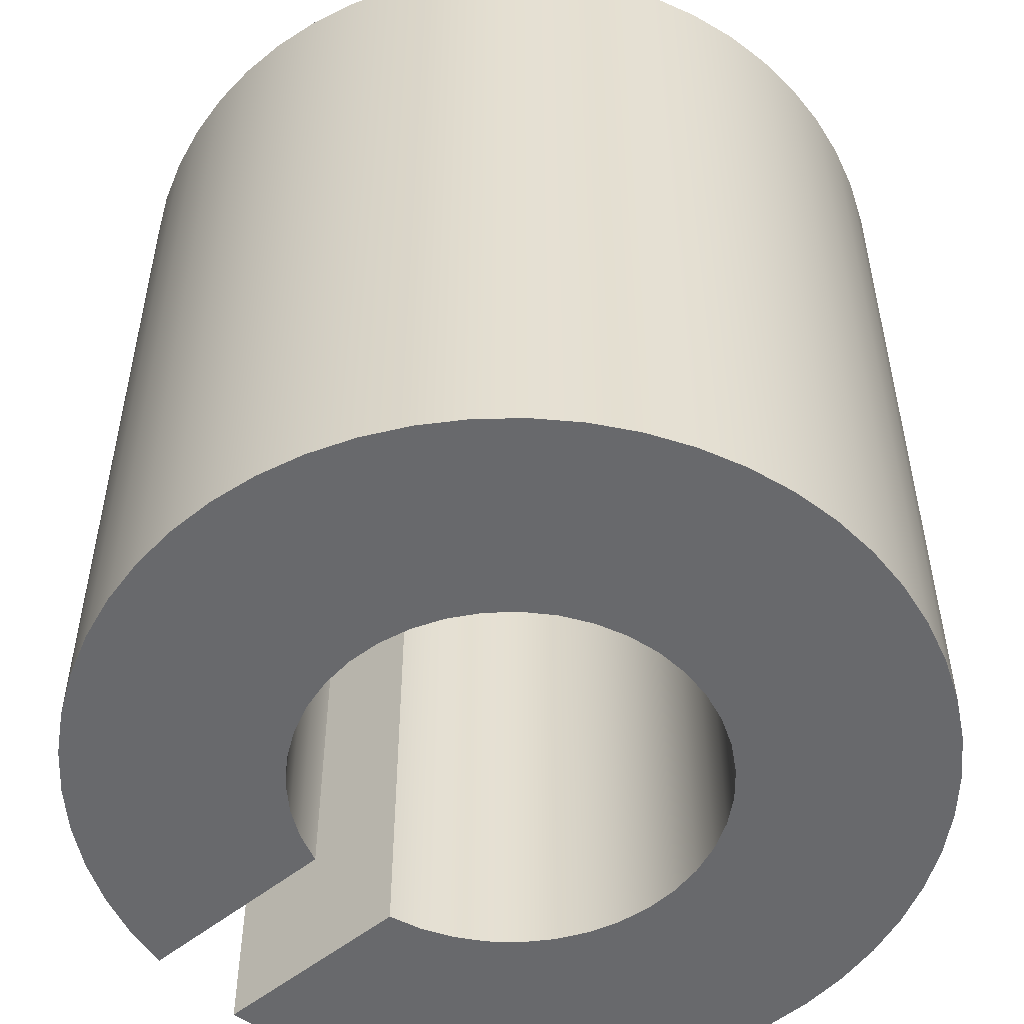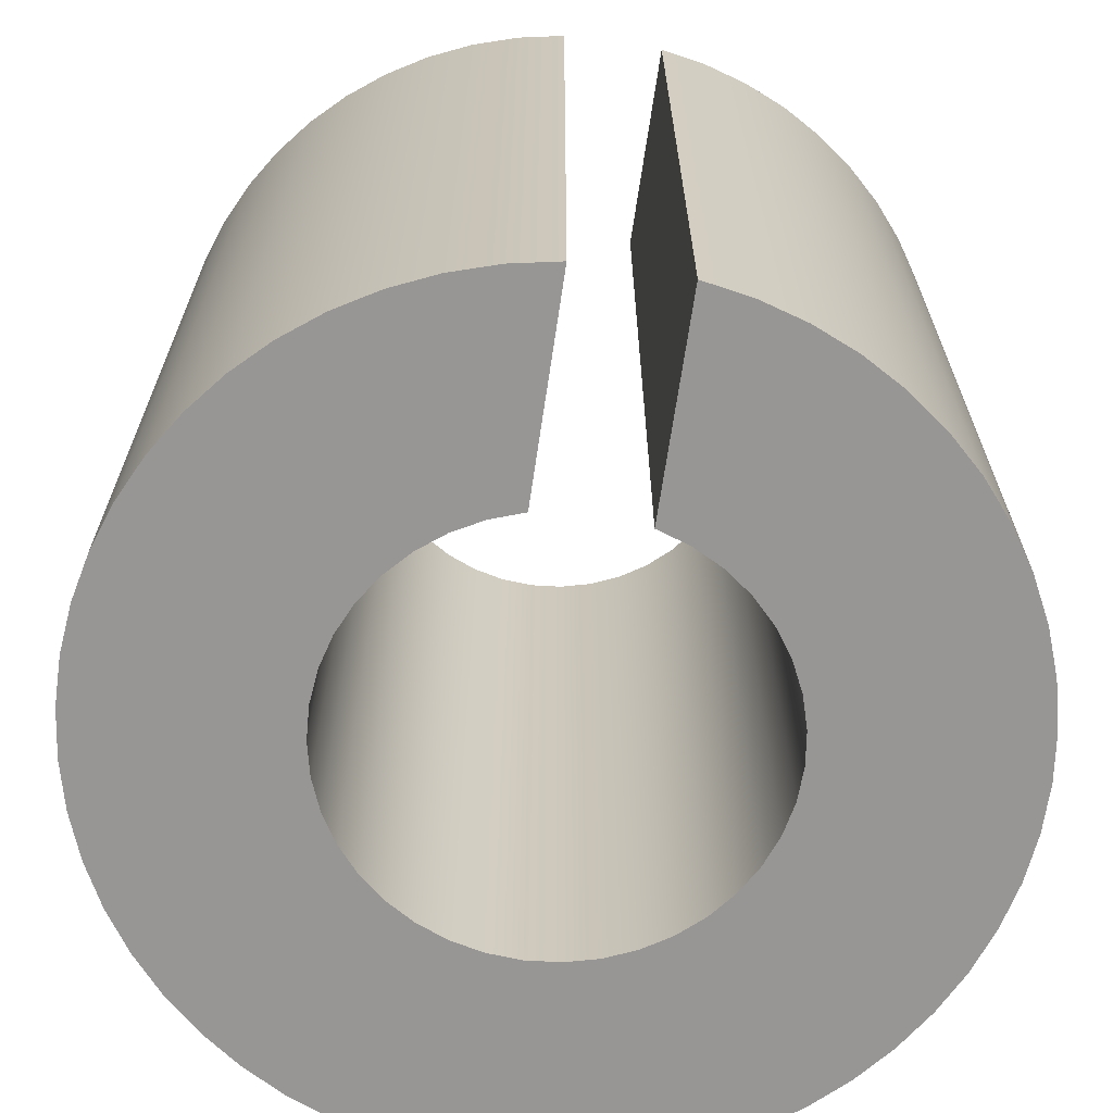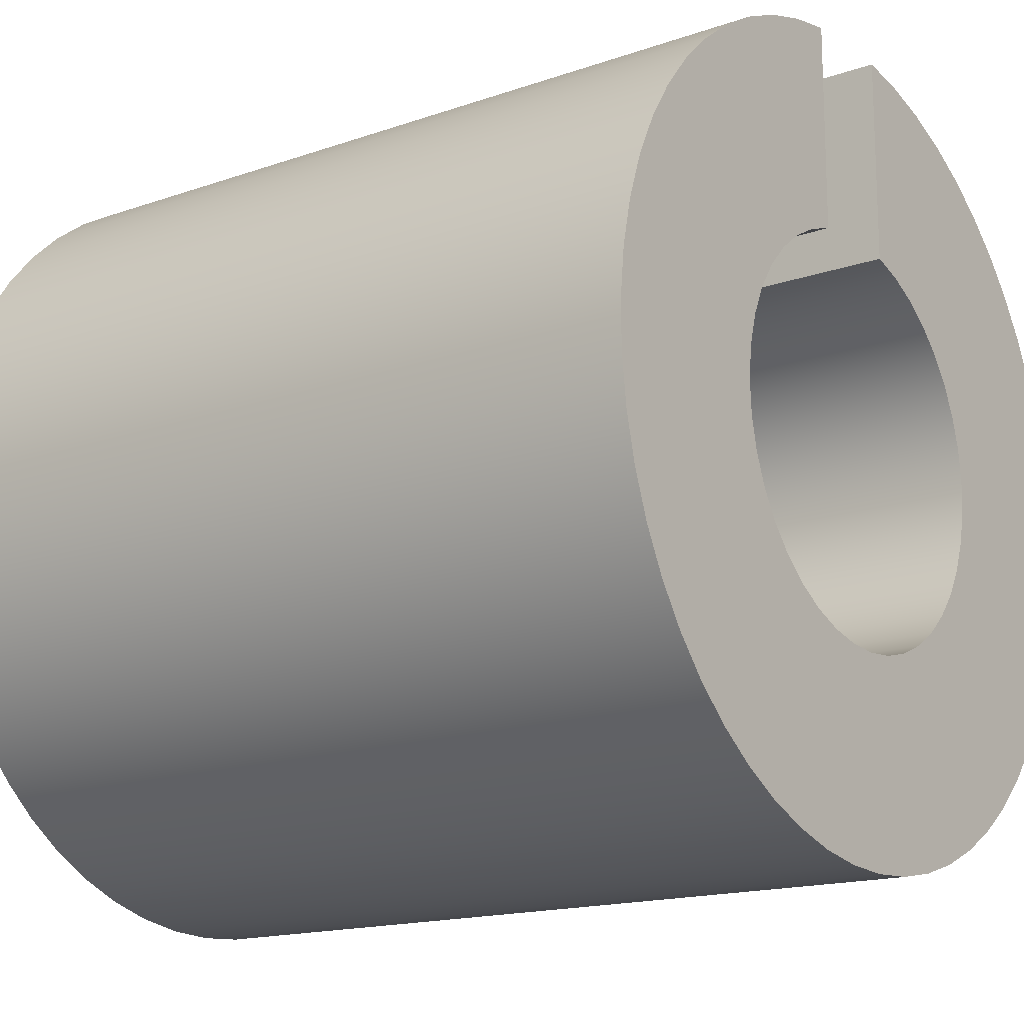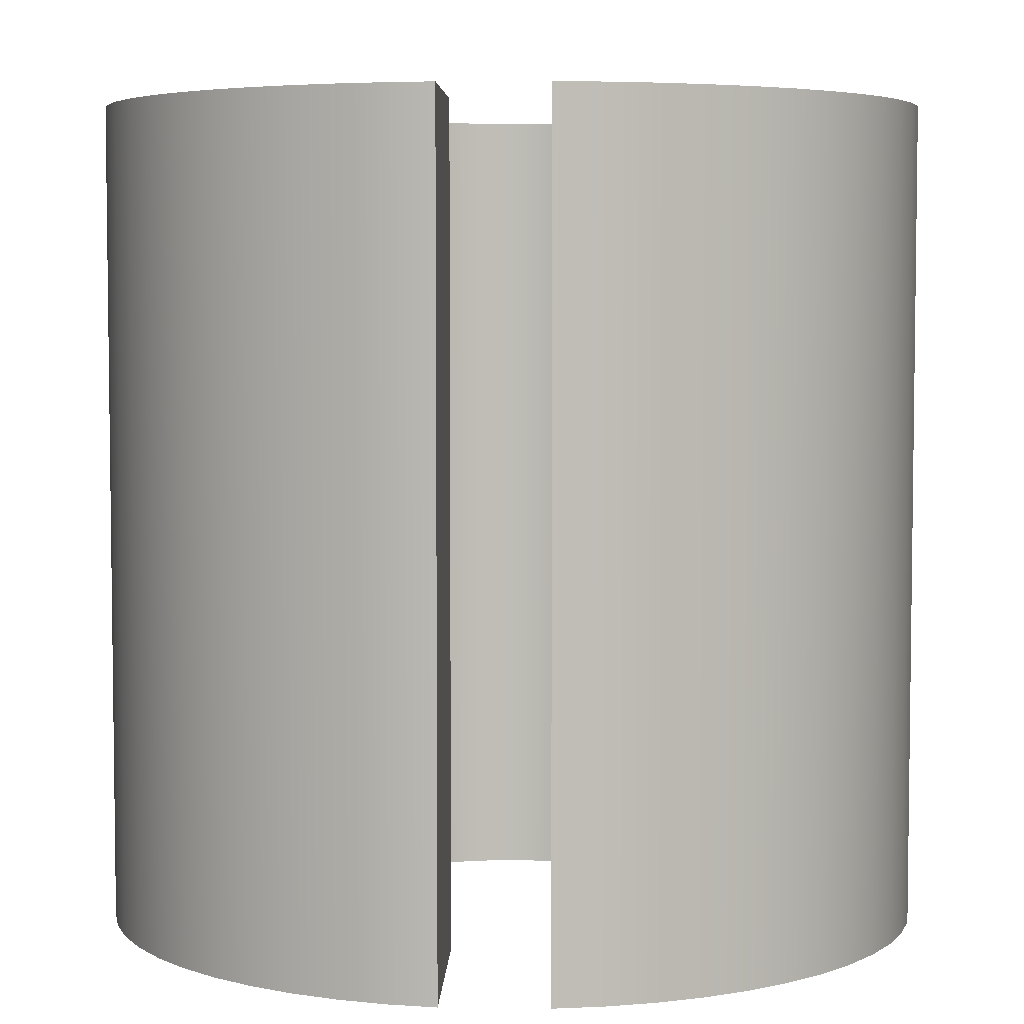
<metadata>
{"format":"obj","ext":"obj","renderer":"f3d","projection":"perspective","resolution":1024,"background":"white","views":[{"elev":-52.7,"azim":131.1,"up":"+Y"},{"elev":-67.8,"azim":-8.4,"up":"+Y"},{"elev":-15.9,"azim":-53.9,"up":"+Z"},{"elev":4.9,"azim":2.0,"up":"+Y"}]}
</metadata>
<code>
v -0.05114 0 0.1934
v -0.0814 0 0.1827
v -0.1096 0 0.1673
v -0.1349 0 0.1476
v -0.1568 0 0.1242
v -0.1746 0 0.09748
v -0.188 0 0.06829
v -0.1965 0 0.03735
v -0.1999 0 0.005445
v -0.1982 0 -0.0266
v -0.1914 0 -0.05796
v -0.1797 0 -0.08783
v -0.1633 0 -0.1154
v -0.1428 0 -0.1401
v -0.1185 0 -0.1611
v -0.09122 0 -0.178
v -0.06158 0 -0.1903
v -0.03036 0 -0.1977
v 0.001649 0 -0.2
v 0.03361 0 -0.1972
v 0.06471 0 -0.1892
v 0.09415 0 -0.1765
v 0.1212 0 -0.1591
v 0.145 0 -0.1377
v 0.1652 0 -0.1127
v 0.1811 0 -0.08485
v 0.1923 0 -0.0548
v 0.1986 0 -0.02333
v 0.1998 0 0.008742
v 0.1958 0 0.04059
v 0.1868 0 0.07139
v 0.173 0 0.1003
v 0.1547 0 0.1267
v 0.1325 0 0.1498
v 0.1068 0 0.1691
v 0.07838 0 0.184
v 0.04794 0 0.1942
v 0.04794 0.8 0.1942
v 0.07838 0.8 0.184
v 0.1068 0.8 0.1691
v 0.1325 0.8 0.1498
v 0.1547 0.8 0.1267
v 0.173 0.8 0.1003
v 0.1868 0.8 0.07139
v 0.1958 0.8 0.04059
v 0.1998 0.8 0.008742
v 0.1986 0.8 -0.02333
v 0.1923 0.8 -0.0548
v 0.1811 0.8 -0.08485
v 0.1652 0.8 -0.1127
v 0.145 0.8 -0.1377
v 0.1212 0.8 -0.1591
v 0.09415 0.8 -0.1765
v 0.06471 0.8 -0.1892
v 0.03361 0.8 -0.1972
v 0.001649 0.8 -0.2
v -0.03036 0.8 -0.1977
v -0.06158 0.8 -0.1903
v -0.09122 0.8 -0.178
v -0.1185 0.8 -0.1611
v -0.1428 0.8 -0.1401
v -0.1633 0.8 -0.1154
v -0.1797 0.8 -0.08783
v -0.1914 0.8 -0.05796
v -0.1982 0.8 -0.0266
v -0.1999 0.8 0.005445
v -0.1965 0.8 0.03735
v -0.188 0.8 0.06829
v -0.1746 0.8 0.09748
v -0.1568 0.8 0.1242
v -0.1349 0.8 0.1476
v -0.1096 0.8 0.1673
v -0.0814 0.8 0.1827
v -0.05114 0.8 0.1934
v 0.04794 0.8 0.1942
v 0.04794 0.8 0.3971
v 0.0936 0.8 0.3889
v 0.138 0.8 0.3754
v 0.1805 0.8 0.3569
v 0.2207 0.8 0.3336
v 0.2578 0.8 0.3058
v 0.2915 0.8 0.2739
v 0.3213 0.8 0.2383
v 0.3467 0.8 0.1995
v 0.3675 0.8 0.158
v 0.3833 0.8 0.1144
v 0.394 0.8 0.06927
v 0.3993 0.8 0.02319
v 0.3993 0.8 -0.02321
v 0.394 0.8 -0.06929
v 0.3833 0.8 -0.1144
v 0.3674 0.8 -0.1581
v 0.3467 0.8 -0.1995
v 0.3212 0.8 -0.2383
v 0.2915 0.8 -0.2739
v 0.2578 0.8 -0.3058
v 0.2206 0.8 -0.3336
v 0.1805 0.8 -0.3569
v 0.138 0.8 -0.3754
v 0.09358 0.8 -0.3889
v 0.04792 0.8 -0.3971
v 0.00161 0.8 -0.4
v -0.04472 0.8 -0.3975
v -0.09044 0.8 -0.3896
v -0.135 0.8 -0.3765
v -0.1776 0.8 -0.3584
v -0.218 0.8 -0.3354
v -0.2553 0.8 -0.3079
v -0.2893 0.8 -0.2763
v -0.3193 0.8 -0.2409
v -0.3451 0.8 -0.2023
v -0.3662 0.8 -0.161
v -0.3823 0.8 -0.1175
v -0.3934 0.8 -0.07246
v -0.3991 0.8 -0.02642
v -0.3995 0.8 0.01997
v -0.3945 0.8 0.0661
v -0.3842 0.8 0.1113
v -0.3687 0.8 0.1551
v -0.3483 0.8 0.1967
v -0.3232 0.8 0.2357
v -0.2937 0.8 0.2716
v -0.2603 0.8 0.3037
v -0.2233 0.8 0.3318
v -0.1834 0.8 0.3555
v -0.141 0.8 0.3743
v -0.09673 0.8 0.3881
v -0.05114 0.8 0.3967
v -0.05114 0.8 0.1934
v -0.0814 0.8 0.1827
v -0.1096 0.8 0.1673
v -0.1349 0.8 0.1476
v -0.1568 0.8 0.1242
v -0.1746 0.8 0.09748
v -0.188 0.8 0.06829
v -0.1965 0.8 0.03735
v -0.1999 0.8 0.005445
v -0.1982 0.8 -0.0266
v -0.1914 0.8 -0.05796
v -0.1797 0.8 -0.08783
v -0.1633 0.8 -0.1154
v -0.1428 0.8 -0.1401
v -0.1185 0.8 -0.1611
v -0.09122 0.8 -0.178
v -0.06158 0.8 -0.1903
v -0.03036 0.8 -0.1977
v 0.001649 0.8 -0.2
v 0.03361 0.8 -0.1972
v 0.06471 0.8 -0.1892
v 0.09415 0.8 -0.1765
v 0.1212 0.8 -0.1591
v 0.145 0.8 -0.1377
v 0.1652 0.8 -0.1127
v 0.1811 0.8 -0.08485
v 0.1923 0.8 -0.0548
v 0.1986 0.8 -0.02333
v 0.1998 0.8 0.008742
v 0.1958 0.8 0.04059
v 0.1868 0.8 0.07139
v 0.173 0.8 0.1003
v 0.1547 0.8 0.1267
v 0.1325 0.8 0.1498
v 0.1068 0.8 0.1691
v 0.07838 0.8 0.184
v 0.04794 0 0.3971
v 0.0936 0 0.3889
v 0.138 0 0.3754
v 0.1805 0 0.3569
v 0.2207 0 0.3336
v 0.2578 0 0.3058
v 0.2915 0 0.2739
v 0.3213 0 0.2383
v 0.3467 0 0.1995
v 0.3675 0 0.158
v 0.3833 0 0.1144
v 0.394 0 0.06927
v 0.3993 0 0.02319
v 0.3993 0 -0.02321
v 0.394 0 -0.06929
v 0.3833 0 -0.1144
v 0.3674 0 -0.1581
v 0.3467 0 -0.1995
v 0.3212 0 -0.2383
v 0.2915 0 -0.2739
v 0.2578 0 -0.3058
v 0.2206 0 -0.3336
v 0.1805 0 -0.3569
v 0.138 0 -0.3754
v 0.09358 0 -0.3889
v 0.04792 0 -0.3971
v 0.00161 0 -0.4
v -0.04472 0 -0.3975
v -0.09044 0 -0.3896
v -0.135 0 -0.3765
v -0.1776 0 -0.3584
v -0.218 0 -0.3354
v -0.2553 0 -0.3079
v -0.2893 0 -0.2763
v -0.3193 0 -0.2409
v -0.3451 0 -0.2023
v -0.3662 0 -0.161
v -0.3823 0 -0.1175
v -0.3934 0 -0.07246
v -0.3991 0 -0.02642
v -0.3995 0 0.01997
v -0.3945 0 0.0661
v -0.3842 0 0.1113
v -0.3687 0 0.1551
v -0.3483 0 0.1967
v -0.3232 0 0.2357
v -0.2937 0 0.2716
v -0.2603 0 0.3037
v -0.2233 0 0.3318
v -0.1834 0 0.3555
v -0.141 0 0.3743
v -0.09673 0 0.3881
v -0.05114 0 0.3967
v -0.05114 0.8 0.3967
v -0.09673 0.8 0.3881
v -0.141 0.8 0.3743
v -0.1834 0.8 0.3555
v -0.2233 0.8 0.3318
v -0.2603 0.8 0.3037
v -0.2937 0.8 0.2716
v -0.3232 0.8 0.2357
v -0.3483 0.8 0.1967
v -0.3687 0.8 0.1551
v -0.3842 0.8 0.1113
v -0.3945 0.8 0.0661
v -0.3995 0.8 0.01997
v -0.3991 0.8 -0.02642
v -0.3934 0.8 -0.07246
v -0.3823 0.8 -0.1175
v -0.3662 0.8 -0.161
v -0.3451 0.8 -0.2023
v -0.3193 0.8 -0.2409
v -0.2893 0.8 -0.2763
v -0.2553 0.8 -0.3079
v -0.218 0.8 -0.3354
v -0.1776 0.8 -0.3584
v -0.135 0.8 -0.3765
v -0.09044 0.8 -0.3896
v -0.04472 0.8 -0.3975
v 0.00161 0.8 -0.4
v 0.04792 0.8 -0.3971
v 0.09358 0.8 -0.3889
v 0.138 0.8 -0.3754
v 0.1805 0.8 -0.3569
v 0.2206 0.8 -0.3336
v 0.2578 0.8 -0.3058
v 0.2915 0.8 -0.2739
v 0.3212 0.8 -0.2383
v 0.3467 0.8 -0.1995
v 0.3674 0.8 -0.1581
v 0.3833 0.8 -0.1144
v 0.394 0.8 -0.06929
v 0.3993 0.8 -0.02321
v 0.3993 0.8 0.02319
v 0.394 0.8 0.06927
v 0.3833 0.8 0.1144
v 0.3675 0.8 0.158
v 0.3467 0.8 0.1995
v 0.3213 0.8 0.2383
v 0.2915 0.8 0.2739
v 0.2578 0.8 0.3058
v 0.2207 0.8 0.3336
v 0.1805 0.8 0.3569
v 0.138 0.8 0.3754
v 0.0936 0.8 0.3889
v 0.04794 0.8 0.3971
v 0.04794 0 0.1942
v 0.04794 0 0.3971
v 0.04794 0.8 0.3971
v 0.04794 0.8 0.1942
v 0.04794 0 0.3971
v 0.04794 0 0.1942
v 0.07838 0 0.184
v 0.1068 0 0.1691
v 0.1325 0 0.1498
v 0.1547 0 0.1267
v 0.173 0 0.1003
v 0.1868 0 0.07139
v 0.1958 0 0.04059
v 0.1998 0 0.008742
v 0.1986 0 -0.02333
v 0.1923 0 -0.0548
v 0.1811 0 -0.08485
v 0.1652 0 -0.1127
v 0.145 0 -0.1377
v 0.1212 0 -0.1591
v 0.09415 0 -0.1765
v 0.06471 0 -0.1892
v 0.03361 0 -0.1972
v 0.001649 0 -0.2
v -0.03036 0 -0.1977
v -0.06158 0 -0.1903
v -0.09122 0 -0.178
v -0.1185 0 -0.1611
v -0.1428 0 -0.1401
v -0.1633 0 -0.1154
v -0.1797 0 -0.08783
v -0.1914 0 -0.05796
v -0.1982 0 -0.0266
v -0.1999 0 0.005445
v -0.1965 0 0.03735
v -0.188 0 0.06829
v -0.1746 0 0.09748
v -0.1568 0 0.1242
v -0.1349 0 0.1476
v -0.1096 0 0.1673
v -0.0814 0 0.1827
v -0.05114 0 0.1934
v -0.05114 0 0.3967
v -0.09673 0 0.3881
v -0.141 0 0.3743
v -0.1834 0 0.3555
v -0.2233 0 0.3318
v -0.2603 0 0.3037
v -0.2937 0 0.2716
v -0.3232 0 0.2357
v -0.3483 0 0.1967
v -0.3687 0 0.1551
v -0.3842 0 0.1113
v -0.3945 0 0.0661
v -0.3995 0 0.01997
v -0.3991 0 -0.02642
v -0.3934 0 -0.07246
v -0.3823 0 -0.1175
v -0.3662 0 -0.161
v -0.3451 0 -0.2023
v -0.3193 0 -0.2409
v -0.2893 0 -0.2763
v -0.2553 0 -0.3079
v -0.218 0 -0.3354
v -0.1776 0 -0.3584
v -0.135 0 -0.3765
v -0.09044 0 -0.3896
v -0.04472 0 -0.3975
v 0.00161 0 -0.4
v 0.04792 0 -0.3971
v 0.09358 0 -0.3889
v 0.138 0 -0.3754
v 0.1805 0 -0.3569
v 0.2206 0 -0.3336
v 0.2578 0 -0.3058
v 0.2915 0 -0.2739
v 0.3212 0 -0.2383
v 0.3467 0 -0.1995
v 0.3674 0 -0.1581
v 0.3833 0 -0.1144
v 0.394 0 -0.06929
v 0.3993 0 -0.02321
v 0.3993 0 0.02319
v 0.394 0 0.06927
v 0.3833 0 0.1144
v 0.3675 0 0.158
v 0.3467 0 0.1995
v 0.3213 0 0.2383
v 0.2915 0 0.2739
v 0.2578 0 0.3058
v 0.2207 0 0.3336
v 0.1805 0 0.3569
v 0.138 0 0.3754
v 0.0936 0 0.3889
v -0.05114 0 0.3967
v -0.05114 0 0.1934
v -0.05114 0.8 0.1934
v -0.05114 0.8 0.3967
f 74 1 73
f 73 1 2
f 73 2 72
f 72 2 3
f 72 3 71
f 71 3 4
f 71 4 70
f 70 4 5
f 70 5 69
f 69 5 6
f 69 6 68
f 68 6 7
f 68 7 67
f 67 7 8
f 67 8 66
f 66 8 9
f 66 9 65
f 65 9 10
f 65 10 64
f 64 10 11
f 64 11 63
f 63 11 12
f 63 12 62
f 62 12 13
f 62 13 61
f 61 13 14
f 61 14 60
f 60 14 15
f 60 15 59
f 59 15 16
f 59 16 58
f 58 16 17
f 58 17 57
f 57 17 18
f 57 18 56
f 56 18 19
f 56 19 55
f 55 19 20
f 55 20 54
f 54 20 21
f 54 21 53
f 53 21 22
f 53 22 52
f 52 22 23
f 52 23 51
f 51 23 24
f 51 24 50
f 50 24 25
f 50 25 49
f 49 25 26
f 49 26 48
f 48 26 27
f 48 27 47
f 47 27 28
f 47 28 46
f 46 28 29
f 46 29 45
f 45 29 30
f 45 30 44
f 44 30 31
f 44 31 43
f 43 31 32
f 43 32 42
f 42 32 33
f 42 33 41
f 41 33 34
f 41 34 40
f 40 34 35
f 40 35 39
f 39 35 36
f 39 36 38
f 38 36 37
f 76 77 75
f 75 77 78
f 75 78 164
f 164 78 79
f 164 79 163
f 163 79 80
f 163 80 81
f 163 81 162
f 162 81 82
f 162 82 161
f 161 82 83
f 161 83 160
f 160 83 84
f 160 84 85
f 160 85 159
f 159 85 86
f 159 86 158
f 158 86 87
f 158 87 157
f 157 87 88
f 157 88 89
f 157 89 156
f 156 89 90
f 156 90 155
f 155 90 91
f 155 91 92
f 155 92 154
f 154 92 93
f 154 93 153
f 153 93 94
f 153 94 152
f 152 94 95
f 152 95 96
f 152 96 151
f 151 96 97
f 151 97 150
f 150 97 98
f 150 98 99
f 150 99 149
f 149 99 100
f 149 100 148
f 148 100 101
f 148 101 147
f 147 101 102
f 147 102 103
f 147 103 146
f 146 103 104
f 146 104 145
f 145 104 105
f 145 105 144
f 144 105 106
f 144 106 107
f 144 107 143
f 143 107 108
f 143 108 142
f 142 108 109
f 142 109 110
f 142 110 141
f 141 110 111
f 141 111 140
f 140 111 112
f 140 112 139
f 139 112 113
f 139 113 114
f 139 114 138
f 138 114 115
f 138 115 137
f 137 115 116
f 137 116 136
f 136 116 117
f 136 117 118
f 136 118 135
f 135 118 119
f 135 119 134
f 134 119 120
f 134 120 121
f 134 121 133
f 133 121 122
f 133 122 132
f 132 122 123
f 132 123 131
f 131 123 124
f 131 124 125
f 131 125 130
f 130 125 126
f 130 126 129
f 129 126 127
f 129 127 128
f 270 165 269
f 269 165 166
f 269 166 268
f 268 166 167
f 268 167 267
f 267 167 168
f 267 168 266
f 266 168 169
f 266 169 265
f 265 169 170
f 265 170 264
f 264 170 171
f 264 171 263
f 263 171 172
f 263 172 262
f 262 172 173
f 262 173 261
f 261 173 174
f 261 174 260
f 260 174 175
f 260 175 259
f 259 175 176
f 259 176 258
f 258 176 177
f 258 177 257
f 257 177 178
f 257 178 256
f 256 178 179
f 256 179 255
f 255 179 180
f 255 180 254
f 254 180 181
f 254 181 253
f 253 181 182
f 253 182 252
f 252 182 183
f 252 183 251
f 251 183 184
f 251 184 250
f 250 184 185
f 250 185 249
f 249 185 186
f 249 186 248
f 248 186 187
f 248 187 247
f 247 187 188
f 247 188 246
f 246 188 189
f 246 189 245
f 245 189 190
f 245 190 244
f 244 190 191
f 244 191 243
f 243 191 192
f 243 192 242
f 242 192 193
f 242 193 241
f 241 193 194
f 241 194 240
f 240 194 195
f 240 195 239
f 239 195 196
f 239 196 238
f 238 196 197
f 238 197 237
f 237 197 198
f 237 198 236
f 236 198 199
f 236 199 235
f 235 199 200
f 235 200 234
f 234 200 201
f 234 201 233
f 233 201 202
f 233 202 232
f 232 202 203
f 232 203 231
f 231 203 204
f 231 204 230
f 230 204 205
f 230 205 229
f 229 205 206
f 229 206 228
f 228 206 207
f 228 207 227
f 227 207 208
f 227 208 226
f 226 208 209
f 226 209 225
f 225 209 210
f 225 210 224
f 224 210 211
f 224 211 223
f 223 211 212
f 223 212 222
f 222 212 213
f 222 213 221
f 221 213 214
f 221 214 220
f 220 214 215
f 220 215 219
f 219 215 216
f 219 216 218
f 218 216 217
f 271 272 274
f 274 272 273
f 275 276 364
f 364 276 363
f 363 276 277
f 363 277 362
f 362 277 278
f 362 278 361
f 361 278 360
f 360 278 279
f 360 279 359
f 359 279 280
f 359 280 358
f 358 280 281
f 358 281 357
f 357 281 356
f 356 281 282
f 356 282 355
f 355 282 283
f 355 283 354
f 354 283 284
f 354 284 353
f 353 284 352
f 352 284 285
f 352 285 351
f 351 285 286
f 351 286 350
f 350 286 349
f 349 286 287
f 349 287 348
f 348 287 288
f 348 288 347
f 347 288 289
f 347 289 346
f 346 289 345
f 345 289 290
f 345 290 344
f 344 290 291
f 344 291 343
f 343 291 342
f 342 291 292
f 342 292 341
f 341 292 293
f 341 293 340
f 340 293 294
f 340 294 339
f 339 294 338
f 338 294 295
f 338 295 337
f 337 295 296
f 337 296 336
f 336 296 297
f 336 297 335
f 335 297 334
f 334 297 298
f 334 298 333
f 333 298 299
f 333 299 332
f 332 299 331
f 331 299 300
f 331 300 330
f 330 300 301
f 330 301 329
f 329 301 302
f 329 302 328
f 328 302 327
f 327 302 303
f 327 303 326
f 326 303 304
f 326 304 325
f 325 304 305
f 325 305 324
f 324 305 323
f 323 305 306
f 323 306 322
f 322 306 307
f 322 307 321
f 321 307 320
f 320 307 308
f 320 308 319
f 319 308 309
f 319 309 318
f 318 309 310
f 318 310 317
f 317 310 316
f 316 310 311
f 316 311 315
f 315 311 312
f 315 312 314
f 314 312 313
f 365 366 368
f 368 366 367

</code>
